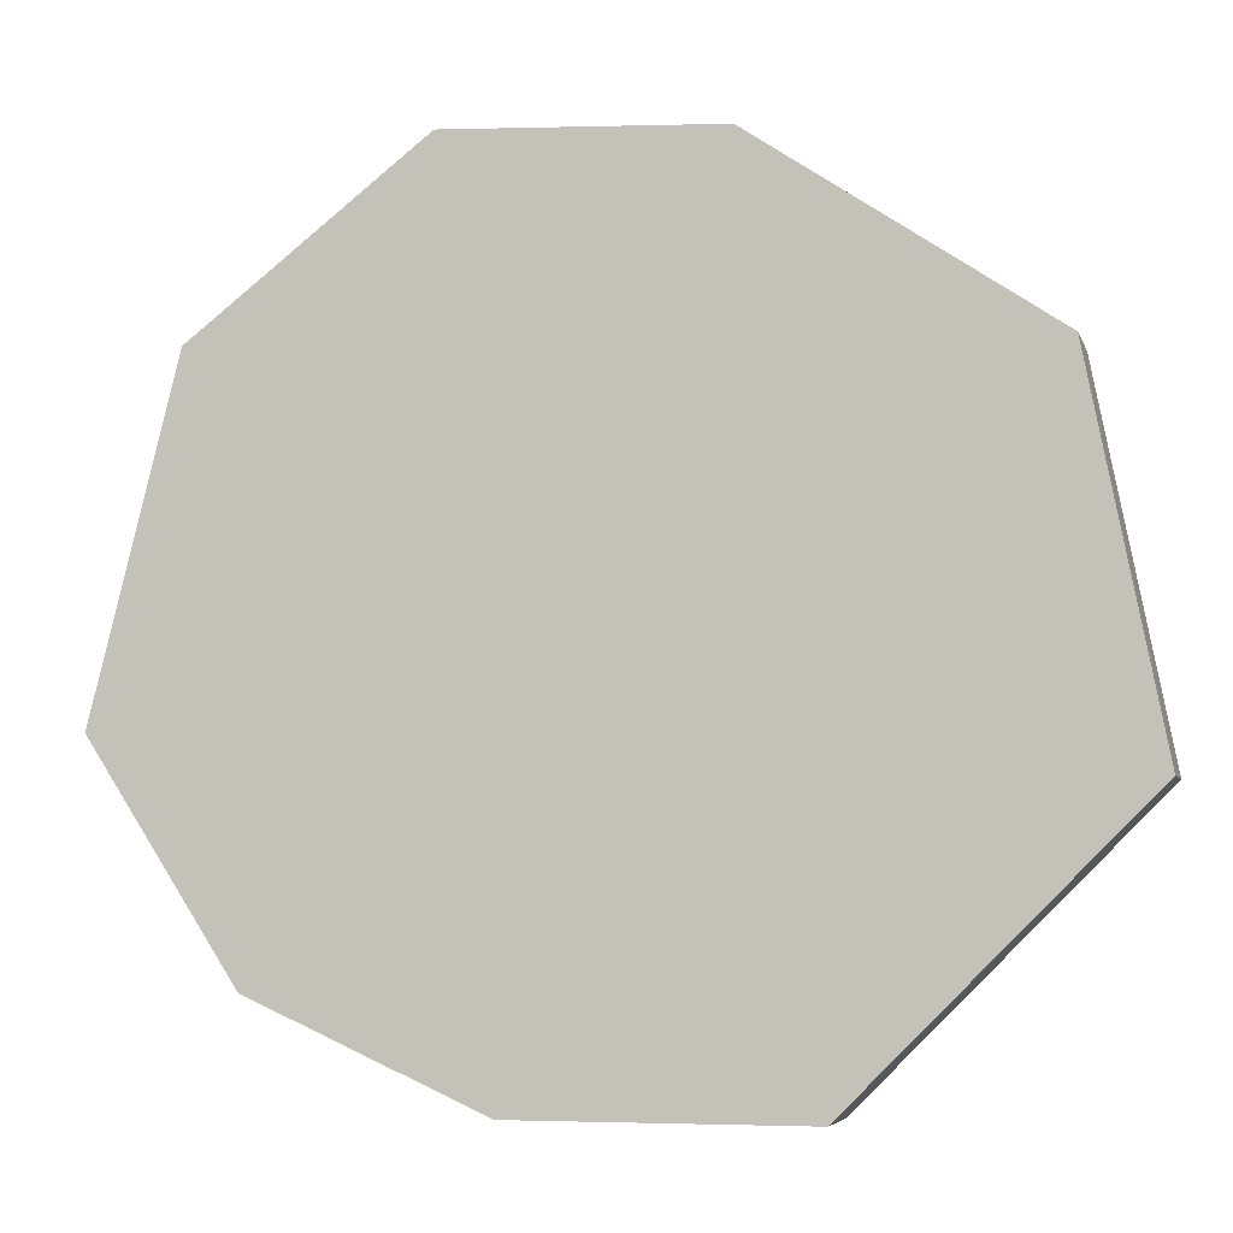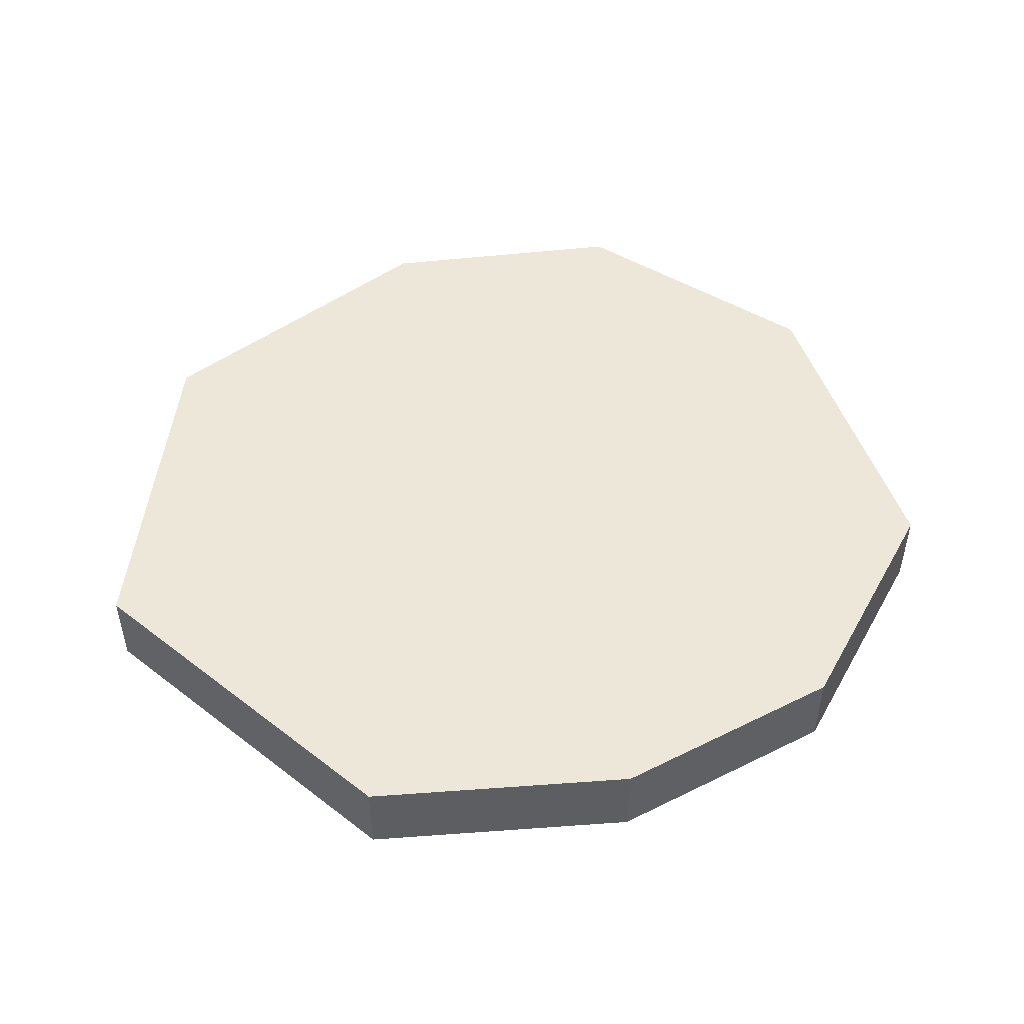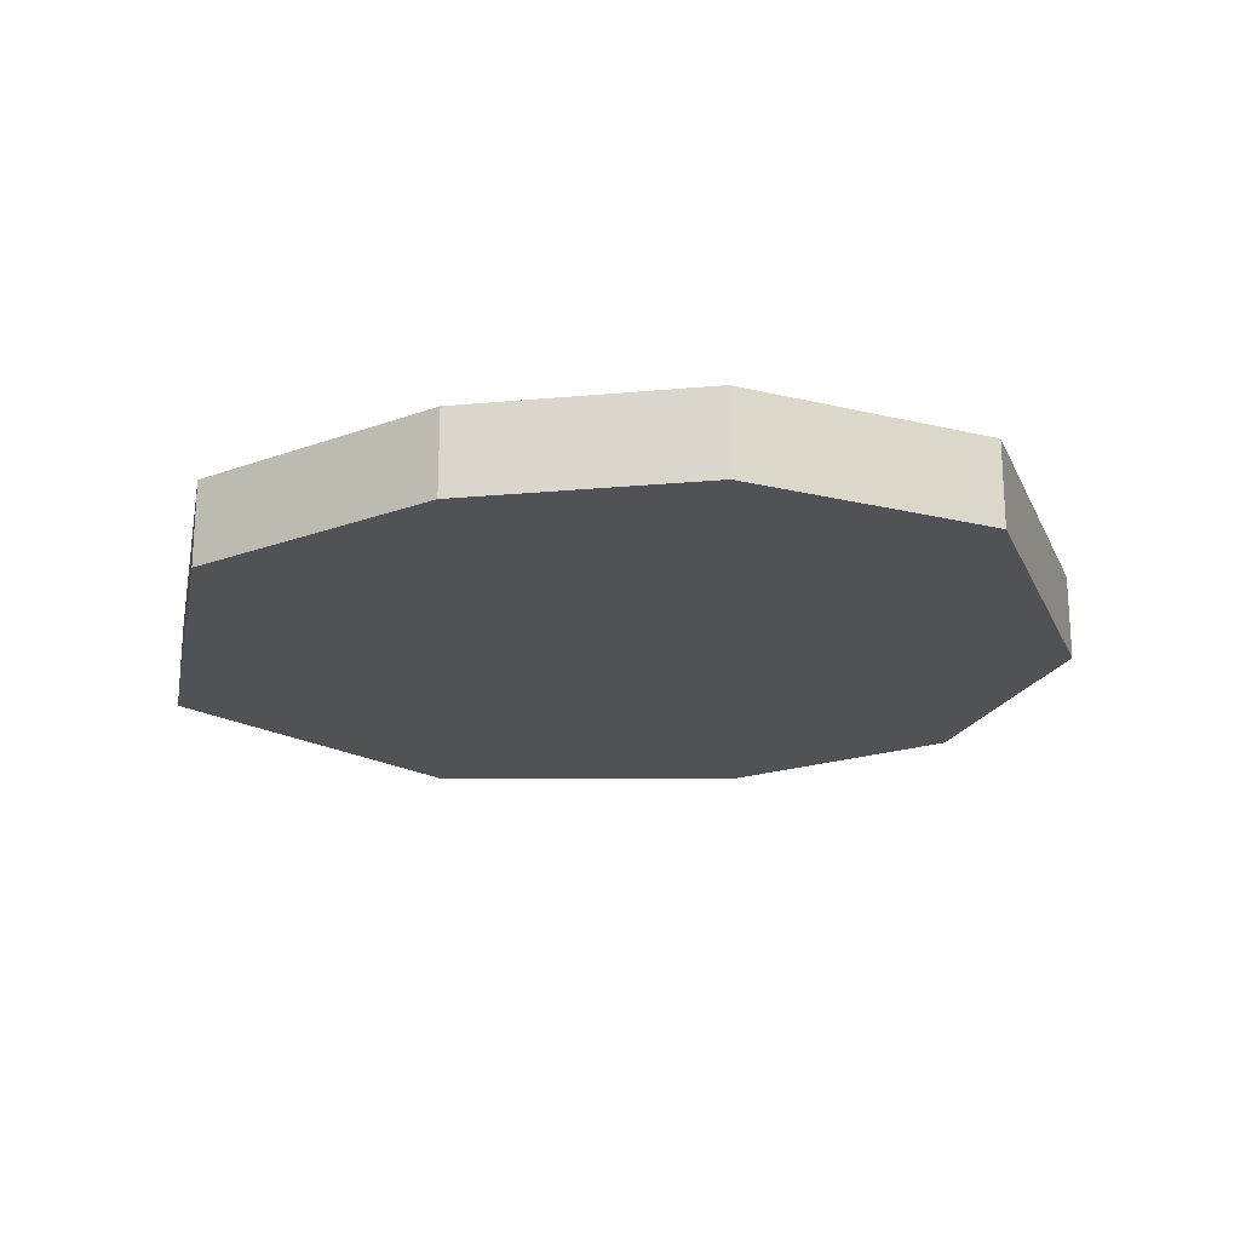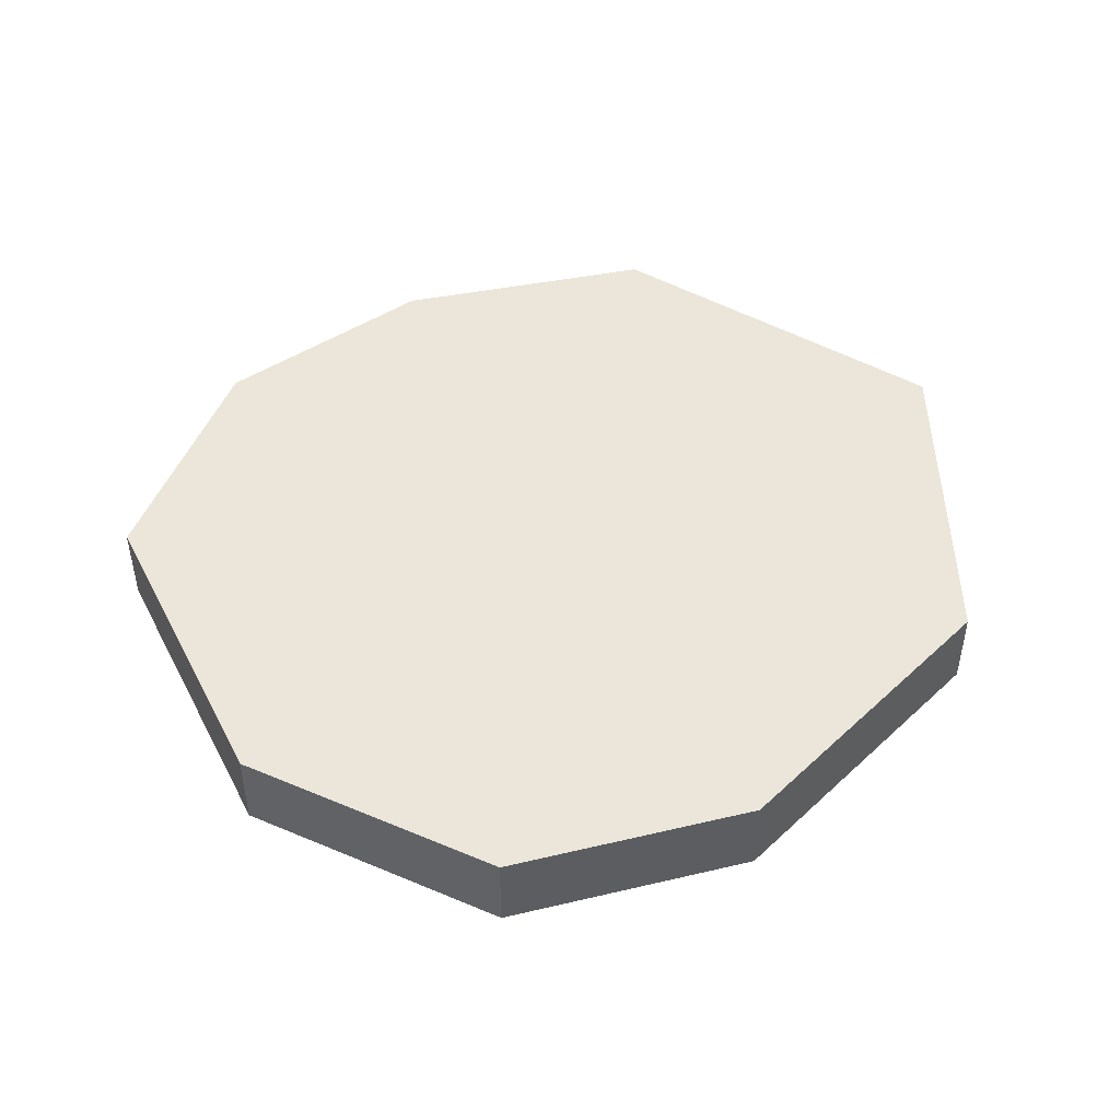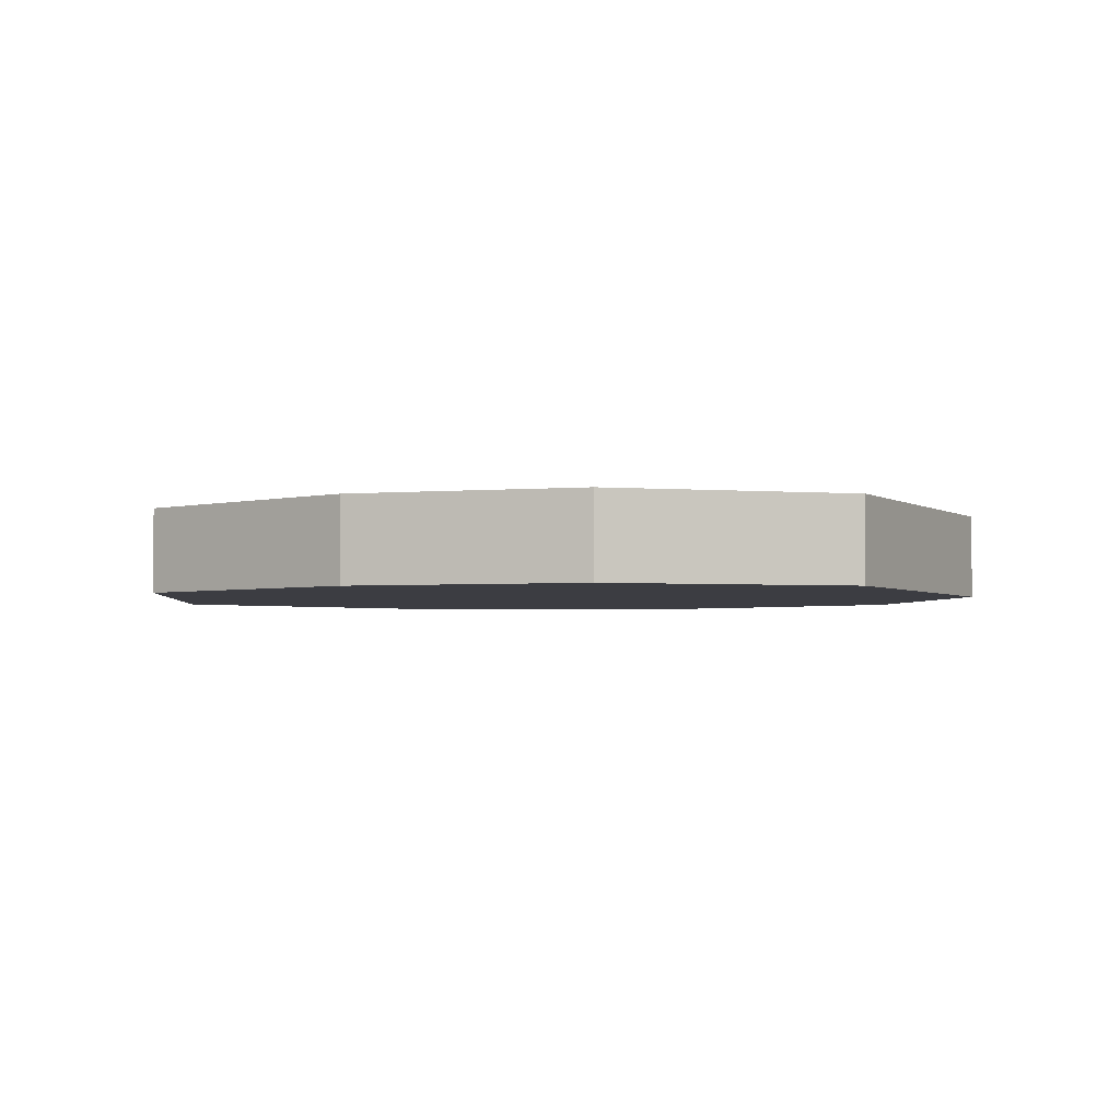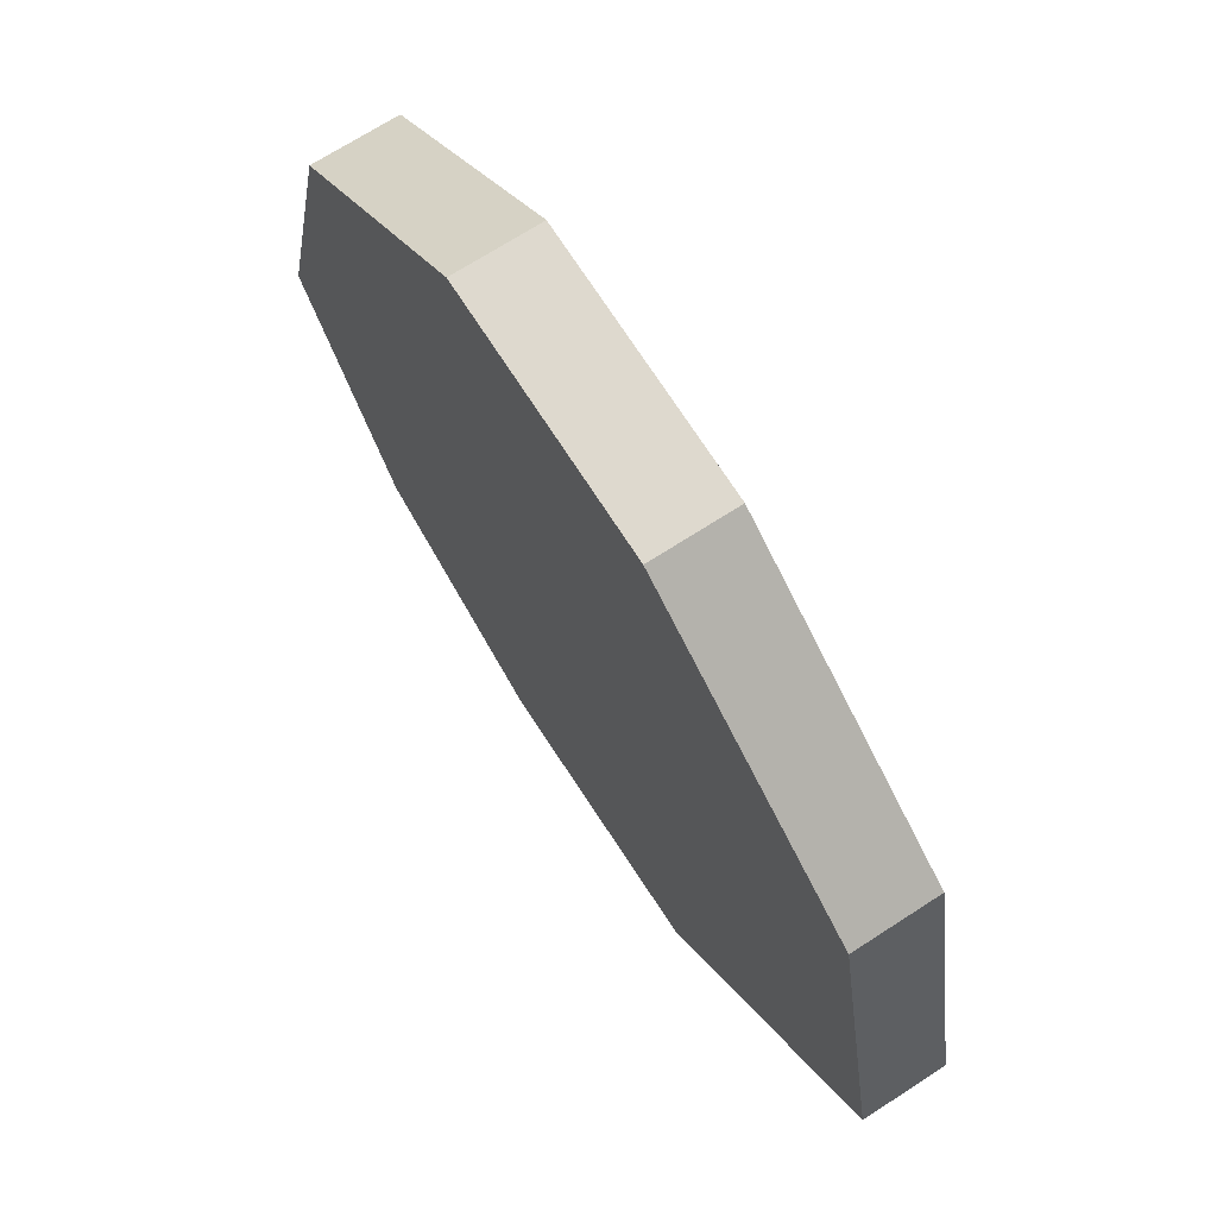
<metadata>
{"format":"obj","ext":"obj","renderer":"f3d","projection":"perspective","resolution":1024,"background":"white","views":[{"elev":-5.4,"azim":14.2,"up":"+Z"},{"elev":49.6,"azim":175.4,"up":"+Y"},{"elev":-20.8,"azim":-146.5,"up":"+Y"},{"elev":47.3,"azim":-12.3,"up":"+Y"},{"elev":-2.9,"azim":-138.7,"up":"+Y"},{"elev":69.7,"azim":57.0,"up":"+Z"}]}
</metadata>
<code>
o SM_Env_Ice_03
v 22.95 8.885 83.4
v 9.502 8.885 -0.1671
v -30.87 8.885 85.92
v -77.82 8.885 49.5
v 80.74 8.885 44.57
v -95.26 8.885 -19.43
v 95.26 8.885 -28.75
v -65.59 8.885 -65.09
v -19.08 8.885 -85.92
v 38.09 8.885 -85.92
v -77.82 -8.885 49.5
v 9.502 -8.885 -0.1671
v -30.87 -8.885 85.92
v 22.95 -8.885 83.4
v 80.74 -8.885 44.57
v -95.26 -8.885 -19.43
v 95.26 -8.885 -28.75
v -65.59 -8.885 -65.09
v -19.08 -8.885 -85.92
v 38.09 -8.885 -85.92
f 1 2 3
f 3 2 4
f 1 5 2
f 4 2 6
f 2 5 7
f 6 2 8
f 8 2 9
f 2 10 9
f 2 7 10
f 11 12 13
f 13 12 14
f 14 12 15
f 11 16 12
f 12 17 15
f 16 18 12
f 12 18 19
f 12 19 20
f 12 20 17
f 13 14 3
f 3 14 1
f 11 13 4
f 4 13 3
f 14 15 1
f 1 15 5
f 16 11 6
f 6 11 4
f 15 17 5
f 5 17 7
f 19 18 9
f 9 18 8
f 18 16 8
f 8 16 6
f 20 19 10
f 10 19 9
f 17 20 7
f 7 20 10

</code>
